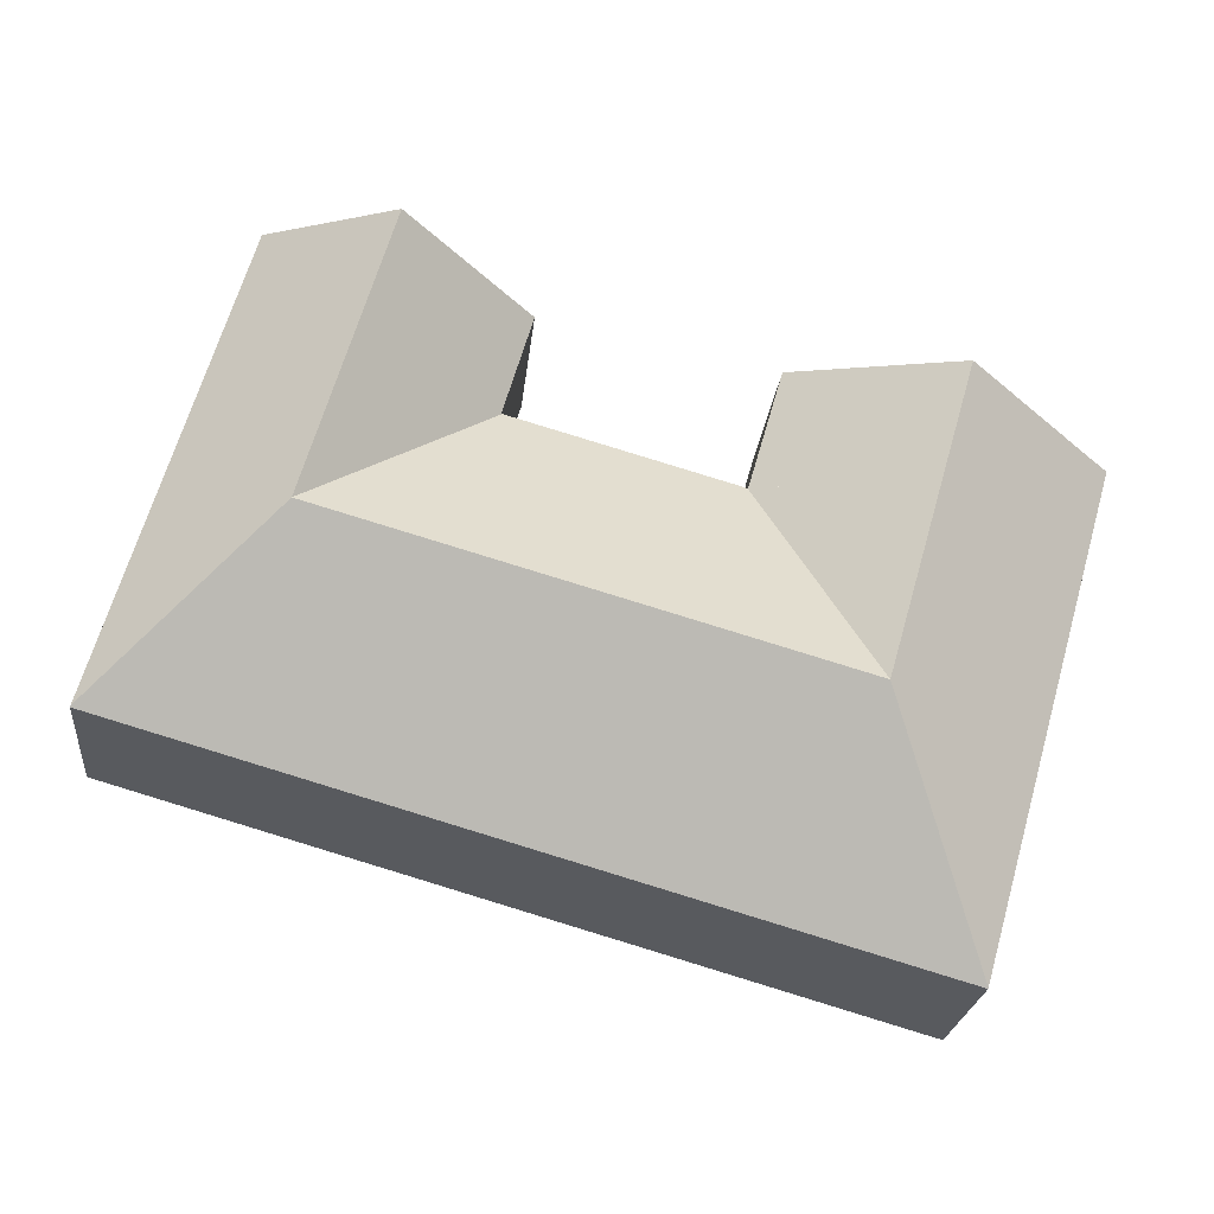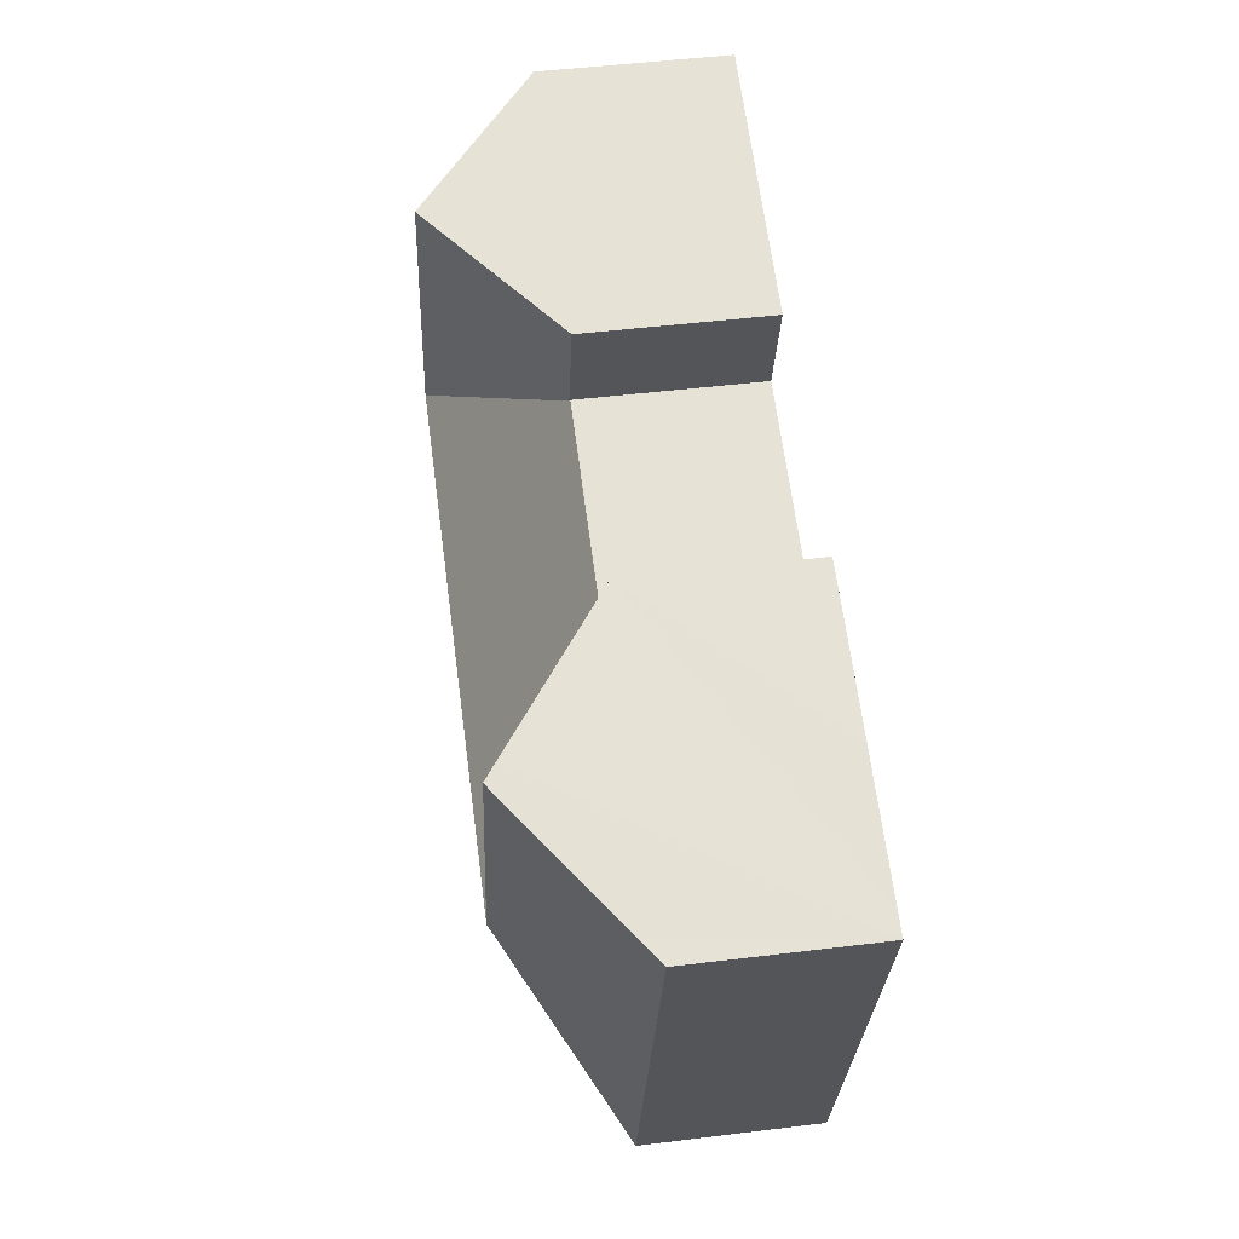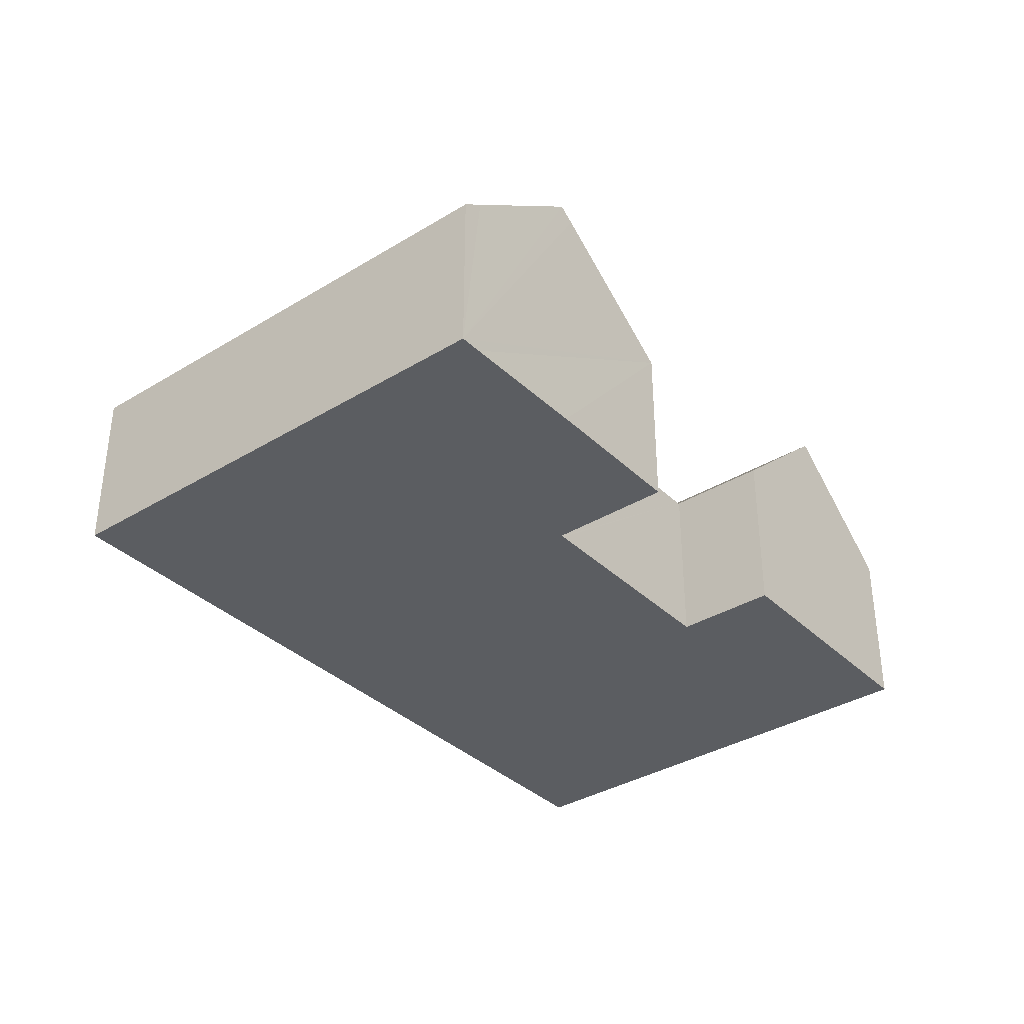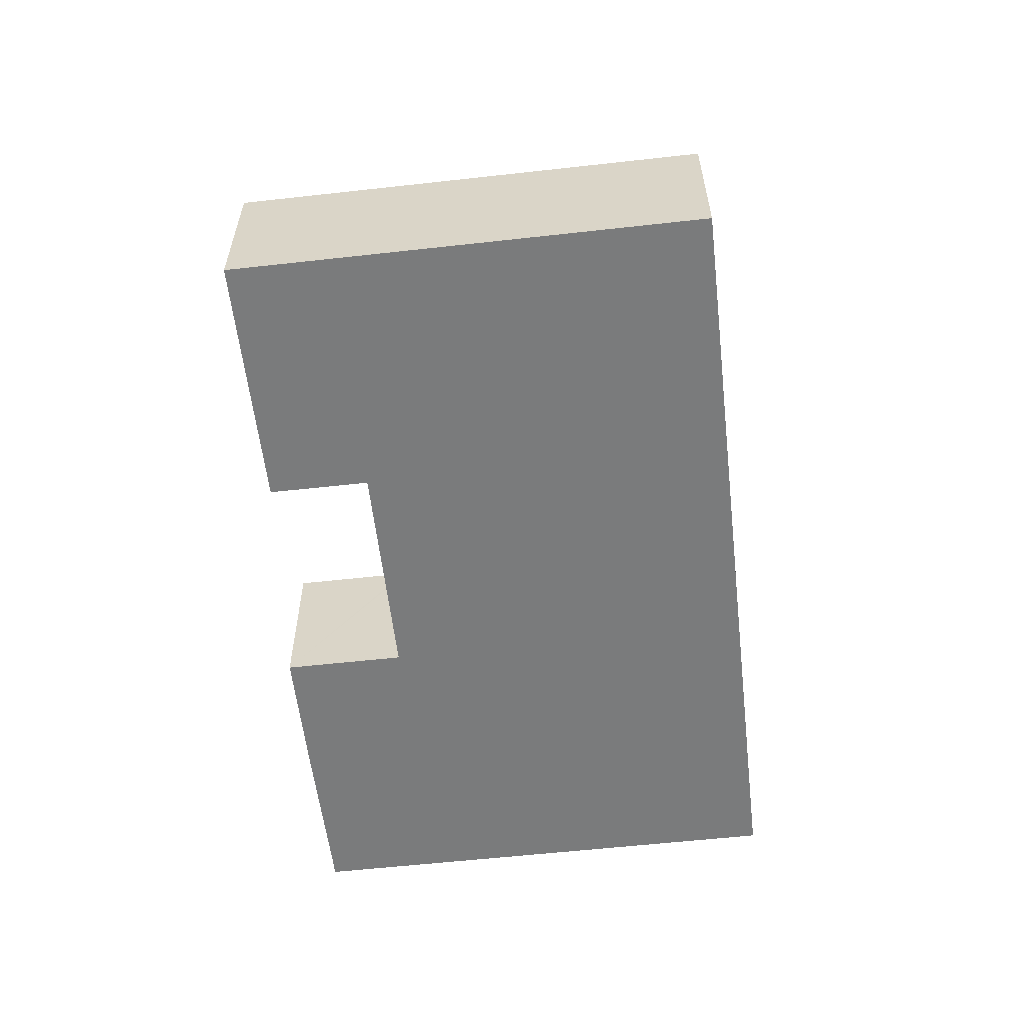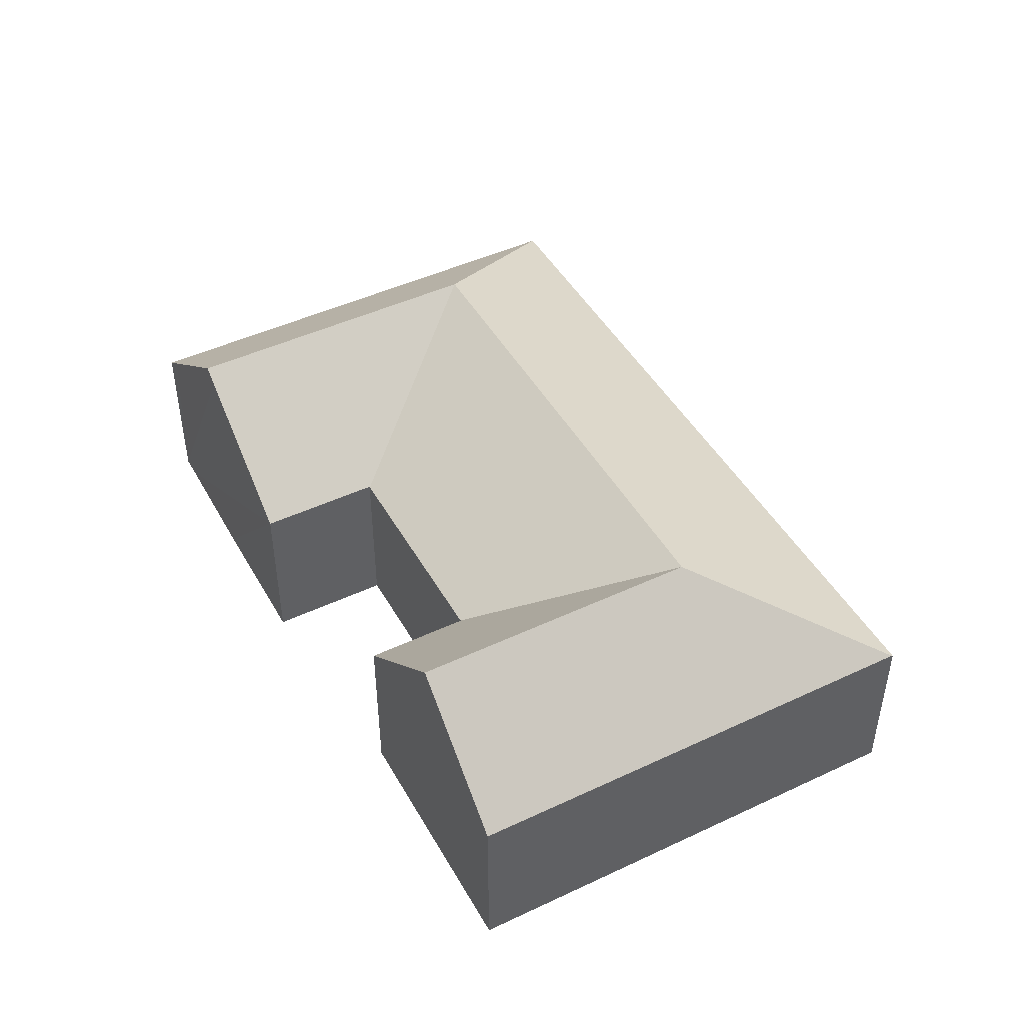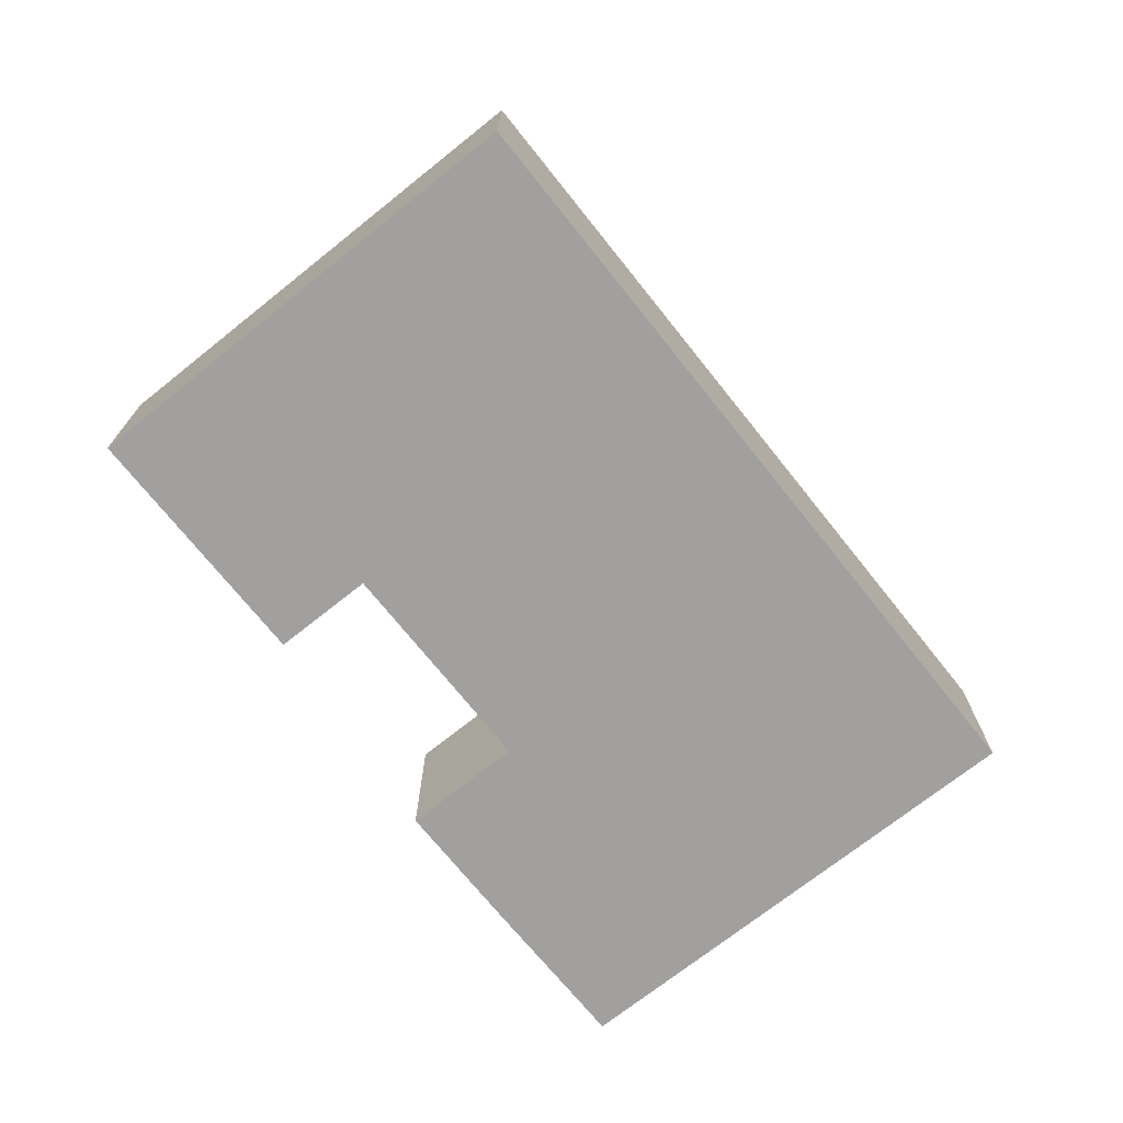
<metadata>
{"format":"obj","ext":"obj","renderer":"f3d","projection":"perspective","resolution":1024,"background":"white","views":[{"elev":-23.8,"azim":174.2,"up":"+Z"},{"elev":48.6,"azim":-97.8,"up":"+Z"},{"elev":-35.6,"azim":-67.2,"up":"+Y"},{"elev":-58.3,"azim":80.6,"up":"+Y"},{"elev":46.3,"azim":45.8,"up":"+Y"},{"elev":-71.8,"azim":112.6,"up":"+Y"}]}
</metadata>
<code>
v  23.47 9.168 -3.793
v  17.75 5.521 0.975
v  21.75 9.168 2.225
v  17.72 5.493 0.966
v  17.72 5.521 1.071
v  16.82 5.522 4.199
v  20.85 9.168 5.353
v  17.65 5.493 0.947
v  10.72 5.493 -1.039
v  19.35 9.168 -4.975
v  12.41 9.168 -6.961
v  10.64 5.493 -1.062
v  7.55 9.168 -8.354
v  25.78 5.52 3.379
v  29.19 5.52 -8.517
v  24.88 5.52 6.507
v  4.474 5.507 -15.62
v  14.11 5.493 -12.88
v  4.48 5.493 -15.64
v  15.83 5.493 -12.39
v  21.04 5.493 -10.9
v  29.2 5.493 -8.561
v  1.06 5.507 -3.701
v  5.826 9.168 -2.336
v  0 5.507 3.372e-16
v  0.681 6.03 0.195
v  4.753 9.168 1.409
v  5.23 8.801 1.551
v  9.517 5.508 2.779
v  10.59 5.508 -0.971
v  10.62 5.508 -1.067
v  0 0 0
v  0.681 -1.194e-17 0.195
v  4.753 -8.628e-17 1.409
v  9.517 -1.702e-16 2.779
v  5.23 -9.497e-17 1.551
v  10.62 6.533e-17 -1.067
v  10.64 6.503e-17 -1.062
v  10.72 6.362e-17 -1.039
v  17.65 -5.799e-17 0.947
v  17.75 -5.97e-17 0.975
v  17.72 -5.915e-17 0.966
v  16.82 -2.571e-16 4.199
v  20.85 -3.278e-16 5.353
v  24.88 -3.984e-16 6.507
v  10.59 5.946e-17 -0.971
v  25.78 -2.069e-16 3.379
v  29.19 5.215e-16 -8.517
v  29.2 5.242e-16 -8.561
v  17.72 -6.558e-17 1.071
v  1.06 2.266e-16 -3.701
v  4.474 9.563e-16 -15.62
v  4.48 9.577e-16 -15.64
v  21.04 6.672e-16 -10.9
v  15.83 7.587e-16 -12.39
v  14.11 7.889e-16 -12.88
g defaultobject
f 1 2 3
f 2 1 4
f 3 2 5
f 3 5 6
f 3 6 7
f 1 8 4
f 8 1 9
f 9 1 10
f 9 10 11
f 9 11 12
f 12 11 13
f 1 14 15
f 14 1 3
f 14 3 16
f 16 3 7
f 17 18 19
f 18 17 13
f 18 13 11
f 18 11 20
f 20 11 21
f 21 11 10
f 21 10 22
f 22 10 1
f 22 1 15
f 23 13 17
f 13 23 24
f 24 23 25
f 24 25 26
f 24 26 27
f 28 24 27
f 24 28 29
f 24 29 30
f 24 30 31
f 24 12 13
f 32 26 25
f 26 32 27
f 27 32 28
f 28 32 29
f 29 32 33
f 29 33 34
f 29 34 35
f 35 34 36
f 37 12 31
f 12 37 38
f 38 9 12
f 9 38 8
f 8 38 39
f 8 39 40
f 8 40 4
f 4 40 2
f 2 40 41
f 41 40 42
f 6 16 7
f 16 6 43
f 16 43 44
f 16 44 45
f 35 30 29
f 30 35 31
f 31 35 37
f 37 35 46
f 45 14 16
f 14 45 47
f 14 47 15
f 15 47 48
f 15 48 22
f 22 48 49
f 41 5 2
f 5 41 6
f 6 41 43
f 43 41 50
f 23 32 25
f 32 23 51
f 51 23 17
f 51 17 52
f 19 52 17
f 52 19 53
f 49 21 22
f 21 49 54
f 21 54 20
f 20 54 55
f 20 55 18
f 18 55 19
f 19 55 56
f 19 56 53
f 48 54 49
f 54 48 47
f 54 47 45
f 54 45 44
f 54 44 55
f 55 44 41
f 41 44 50
f 50 44 43
f 41 56 55
f 56 41 42
f 56 42 40
f 56 40 39
f 56 39 53
f 53 39 38
f 53 38 37
f 53 37 46
f 53 46 35
f 53 35 36
f 53 36 52
f 52 36 51
f 51 36 34
f 51 34 33
f 51 33 32

</code>
